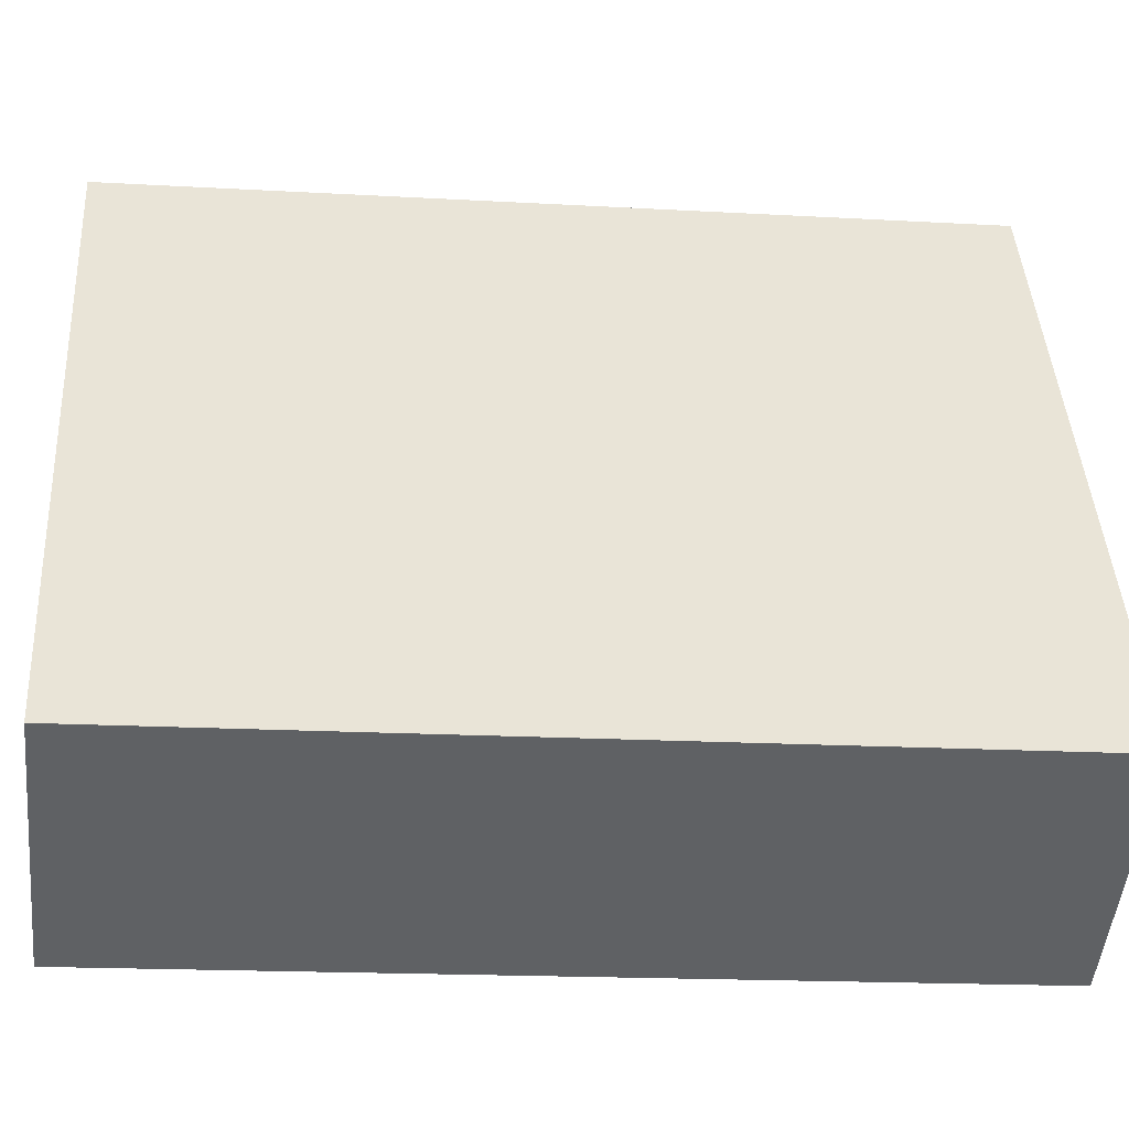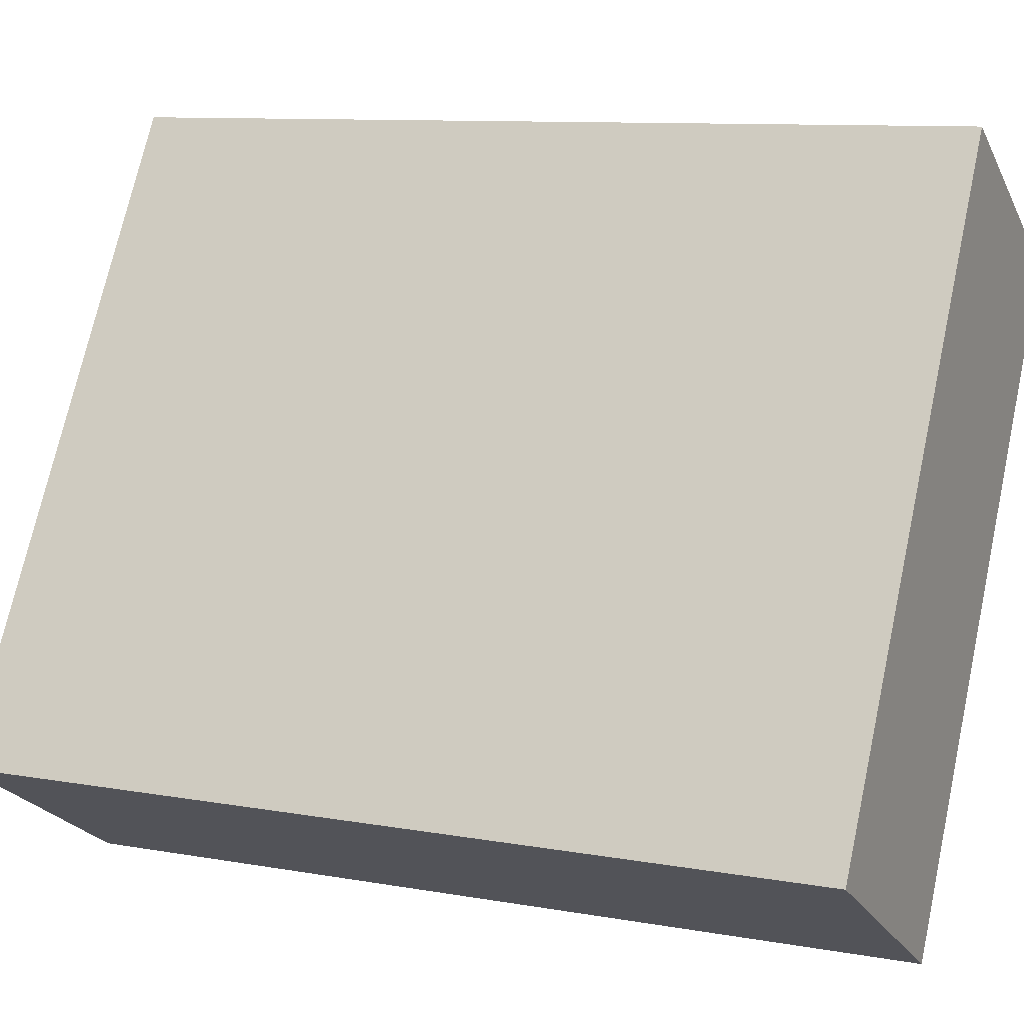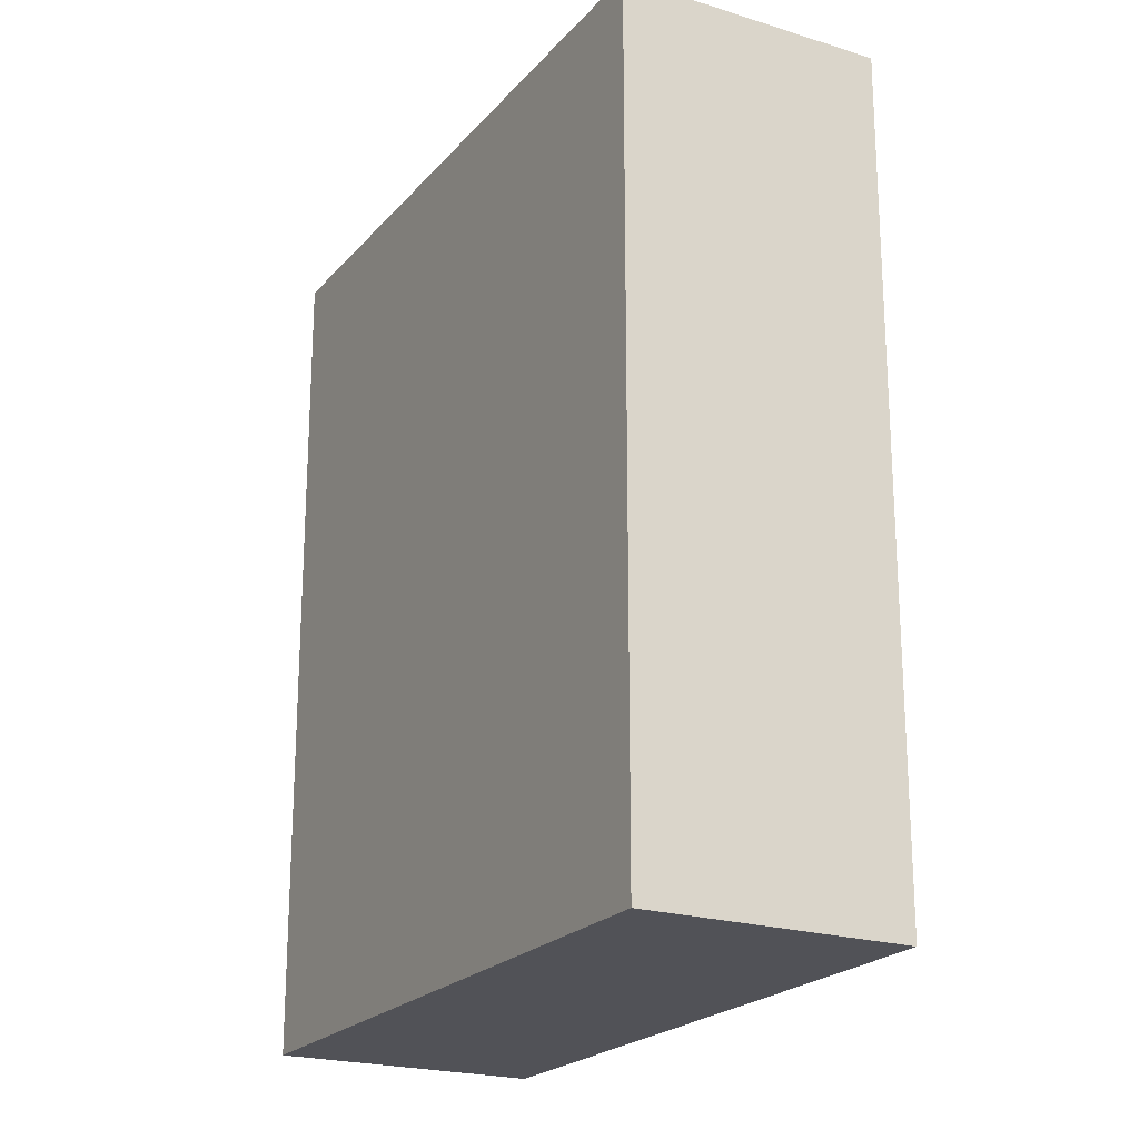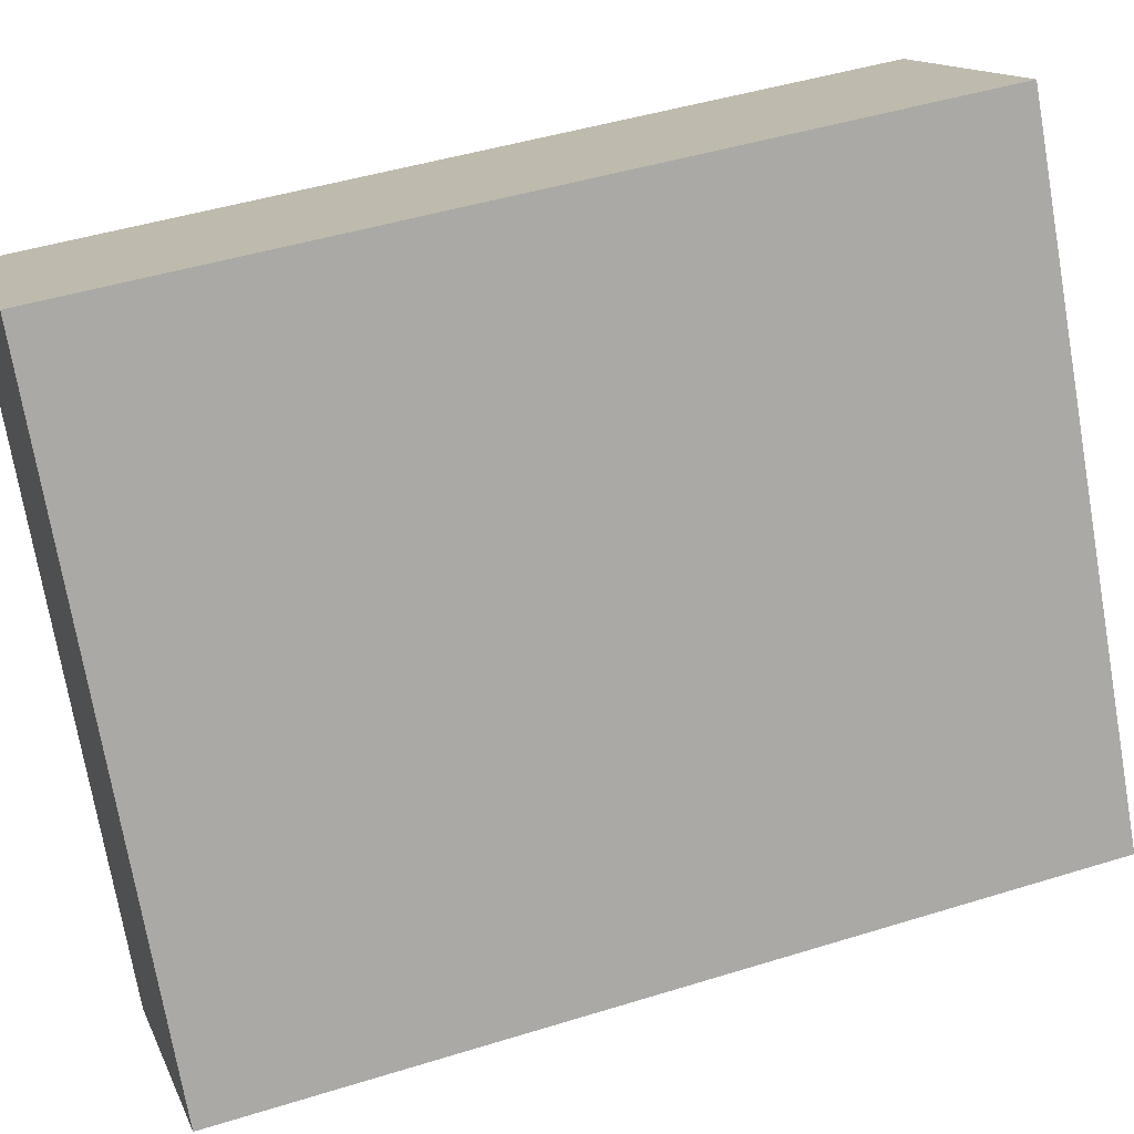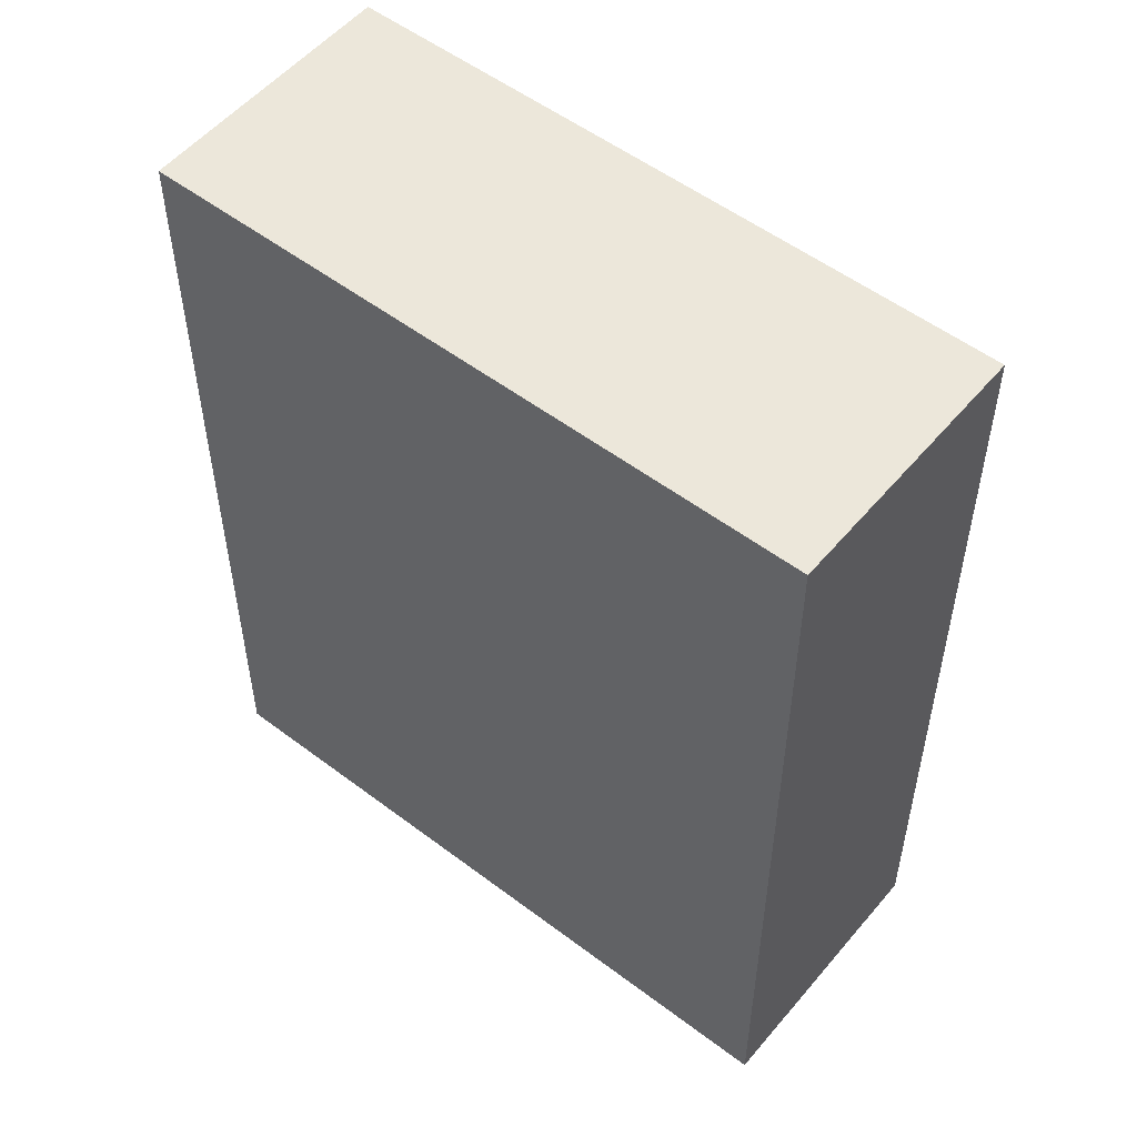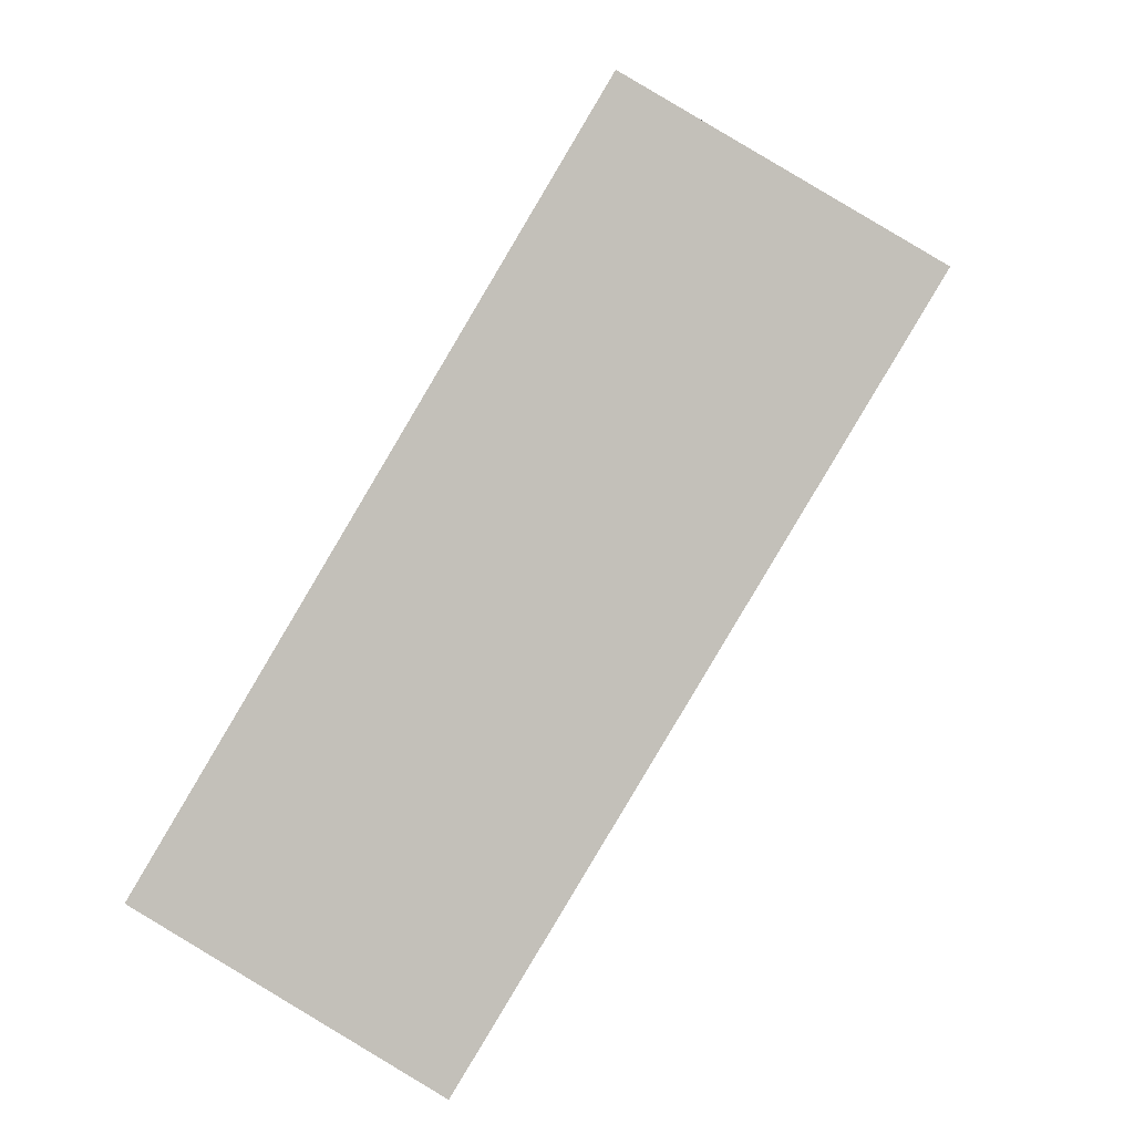
<metadata>
{"format":"obj","ext":"obj","renderer":"f3d","projection":"perspective","resolution":1024,"background":"white","views":[{"elev":-17.4,"azim":-96.5,"up":"+Z"},{"elev":10.0,"azim":-65.3,"up":"+Z"},{"elev":-21.6,"azim":-178.1,"up":"+Y"},{"elev":45.9,"azim":-109.6,"up":"+Z"},{"elev":53.5,"azim":-20.3,"up":"+Y"},{"elev":2.1,"azim":3.3,"up":"+Z"}]}
</metadata>
<code>
v  1.063 3.891 -0.633
v  1.605 3.891 2.698
v  2.673 3.891 2.065
v  0 3.891 2.383e-16
v  1.605 -1.652e-16 2.698
v  2.673 -1.264e-16 2.065
v  1.063 3.876e-17 -0.633
v  0 0 0
g defaultobject
f 1 2 3
f 2 1 4
f 5 3 2
f 3 5 6
f 6 1 3
f 1 6 7
f 7 4 1
f 4 7 8
f 8 2 4
f 2 8 5
f 5 7 6
f 7 5 8

</code>
